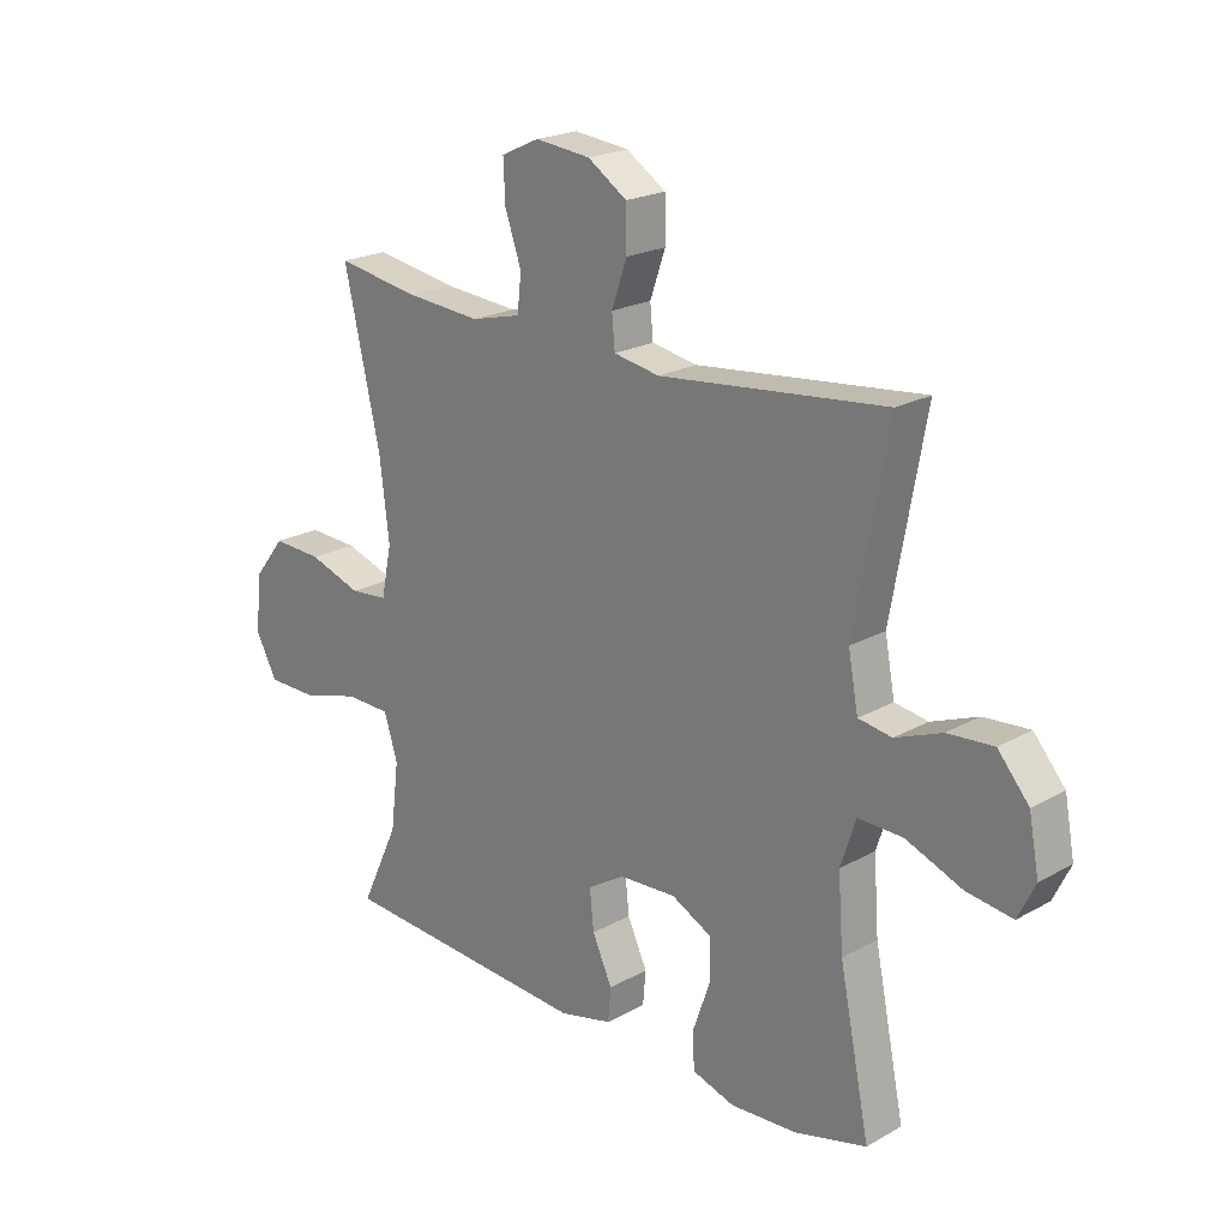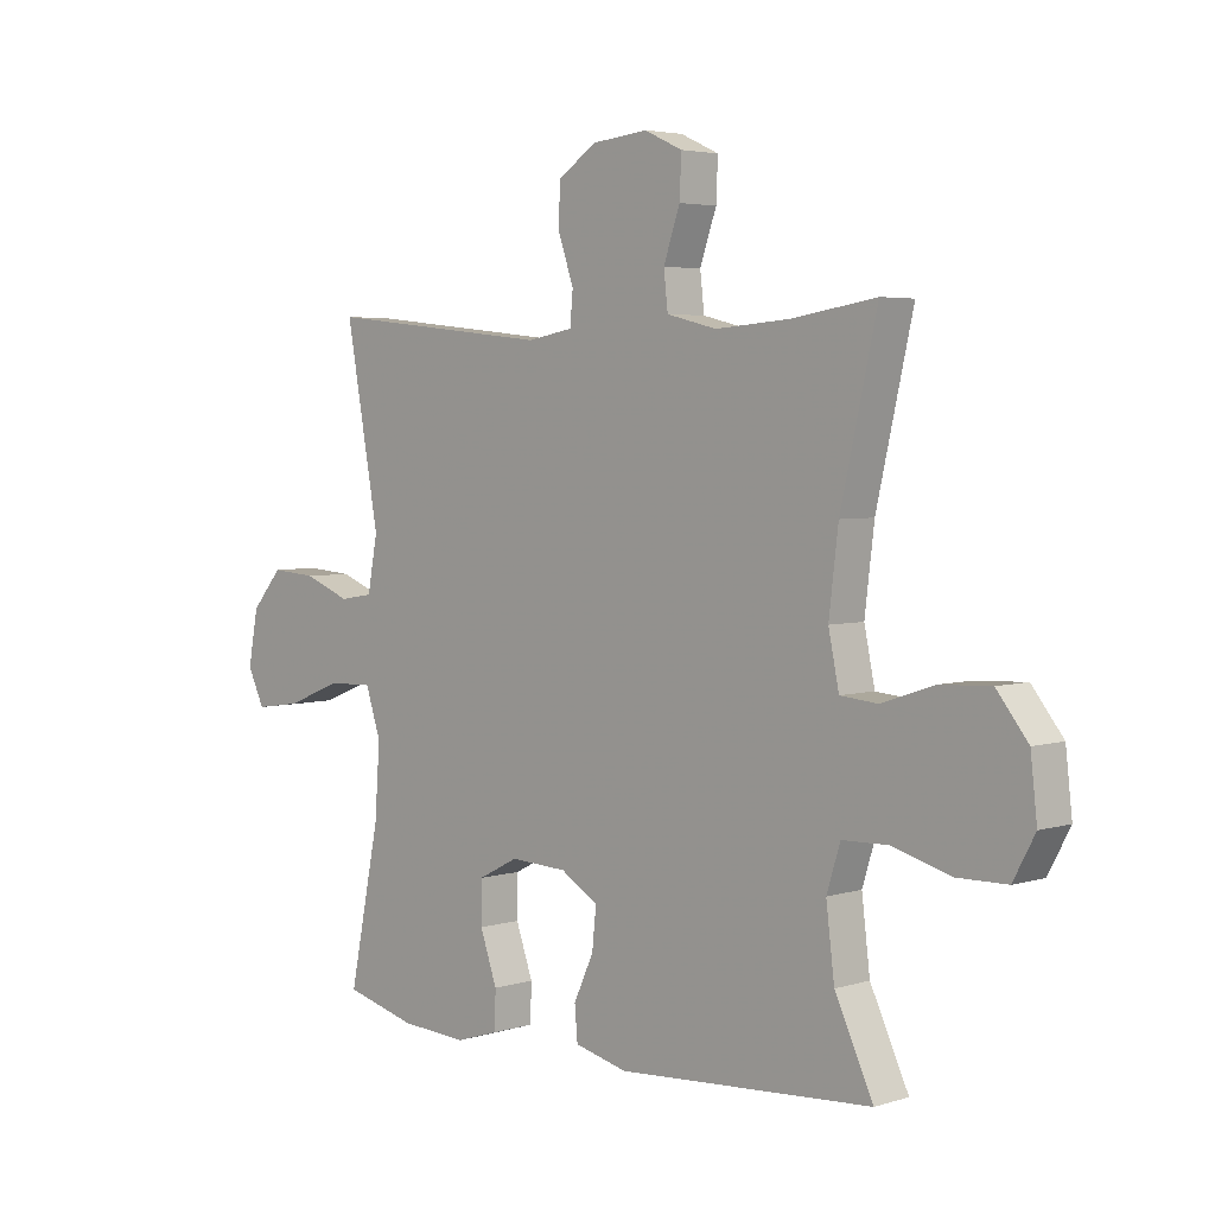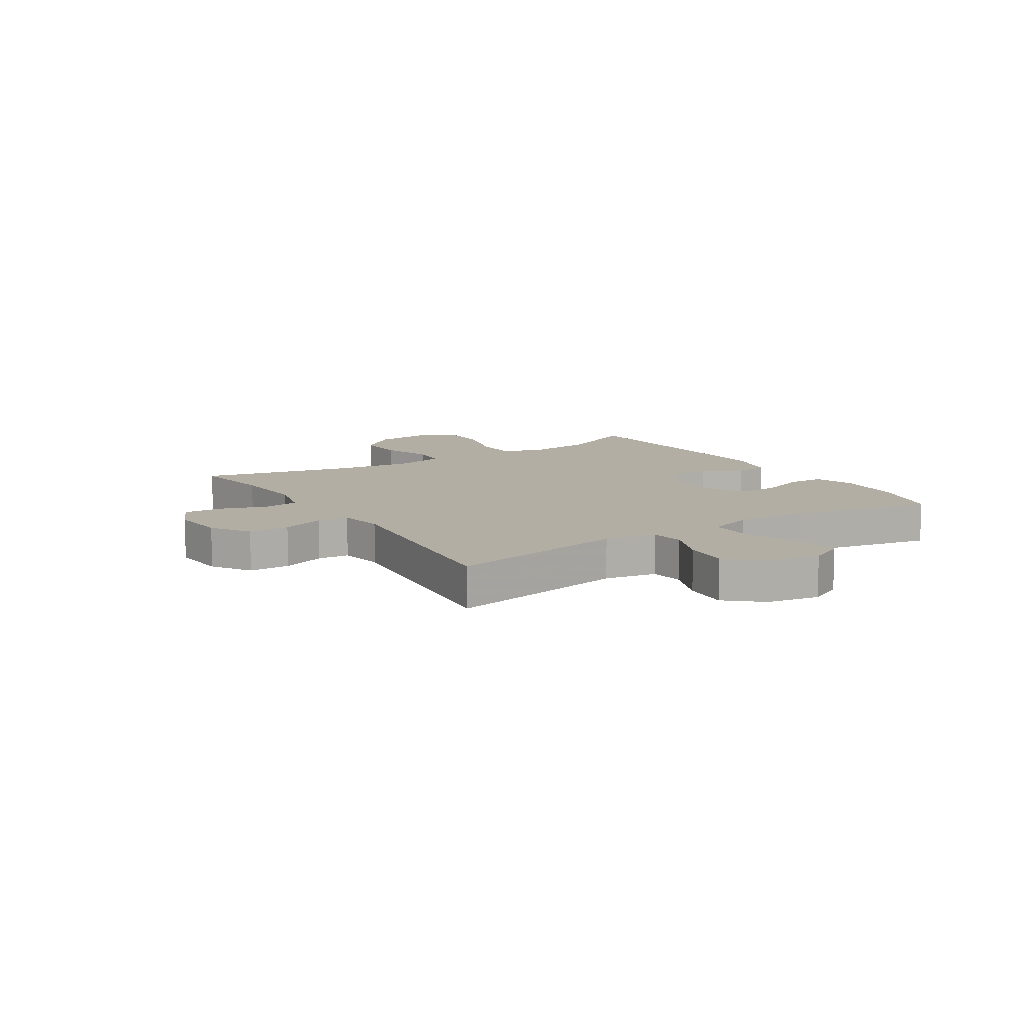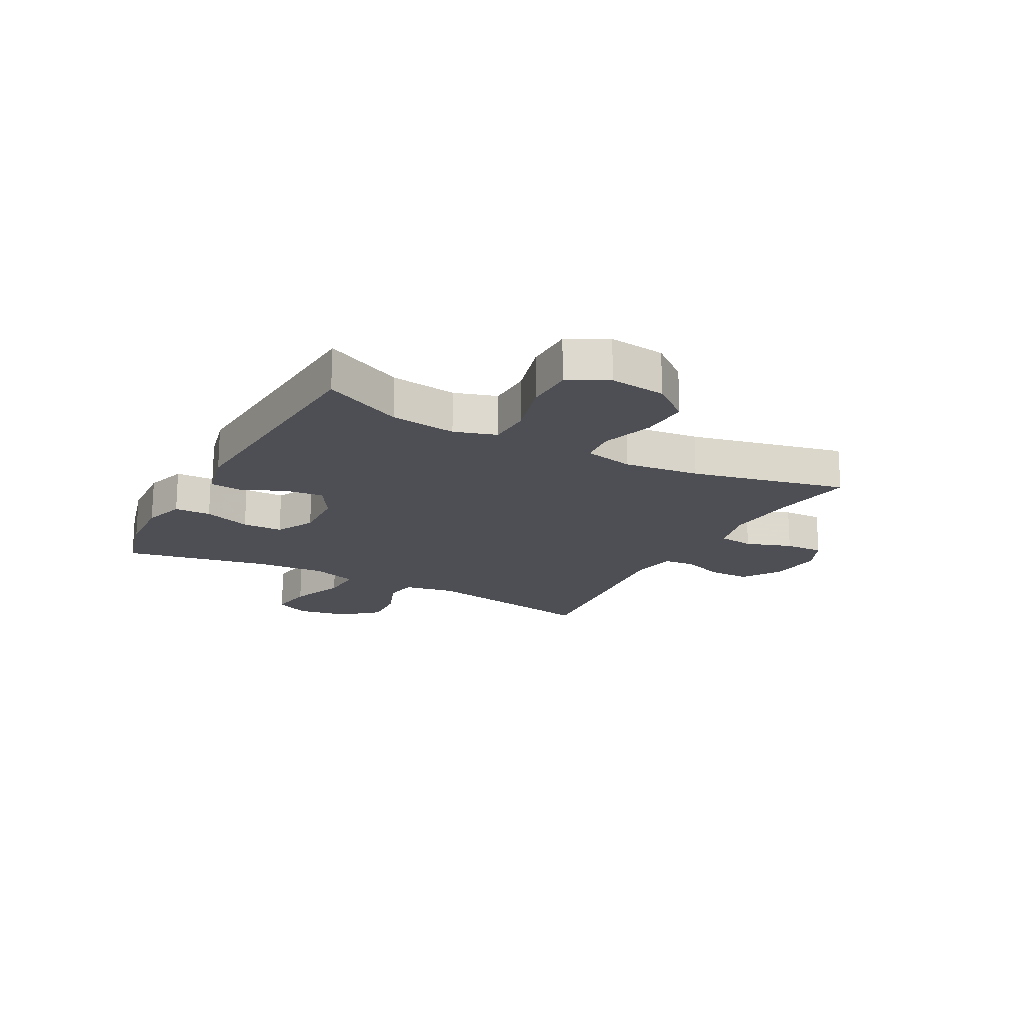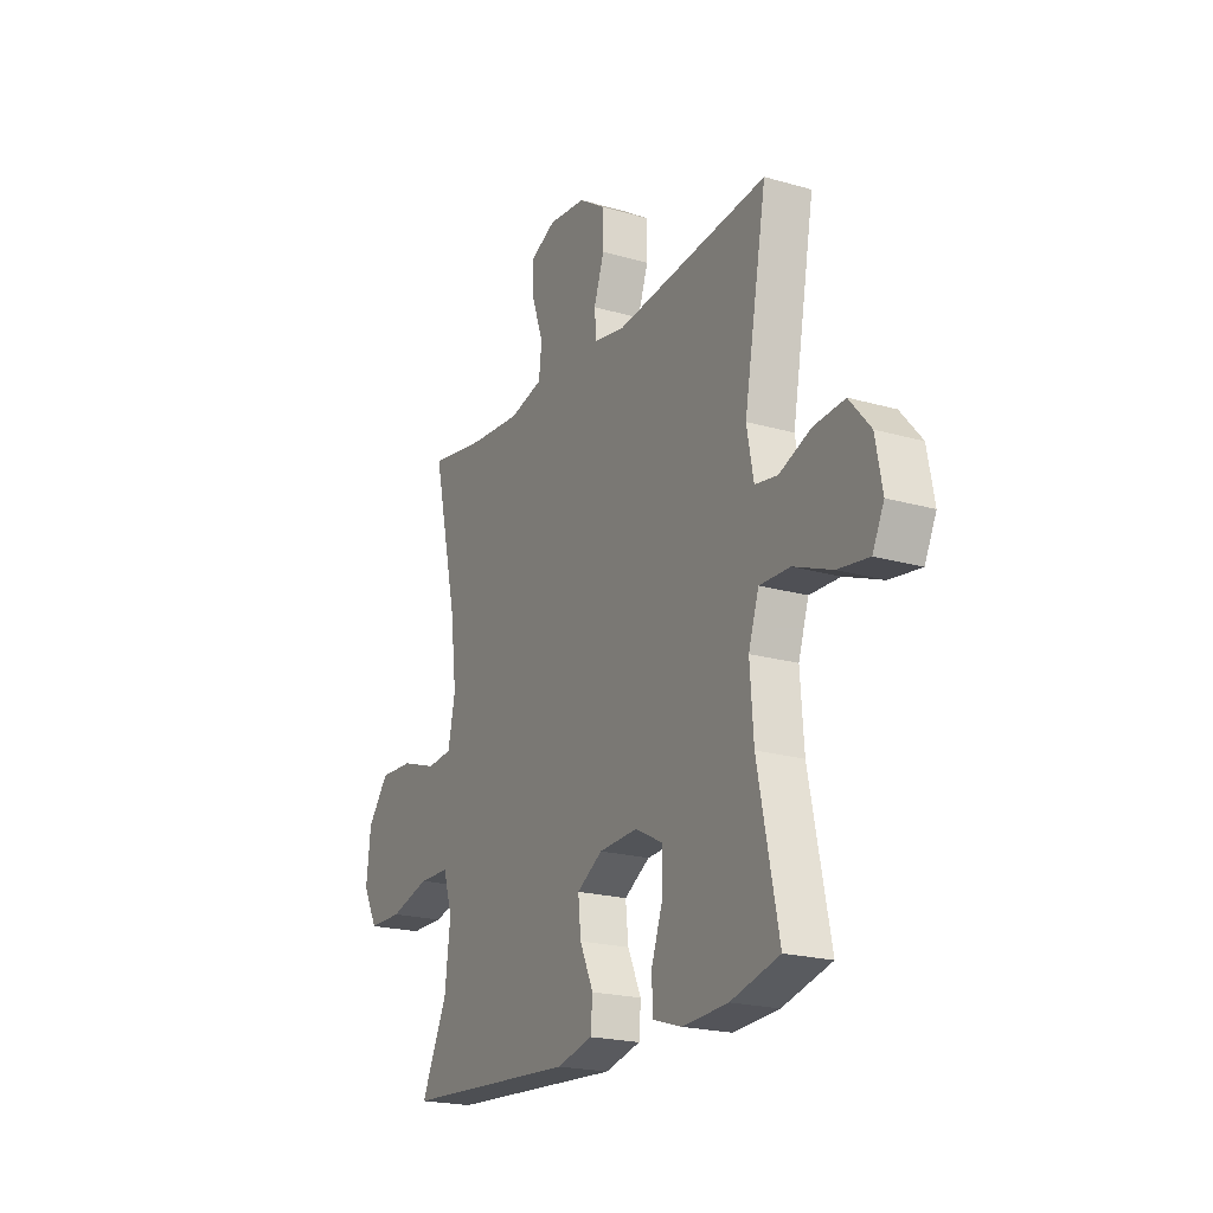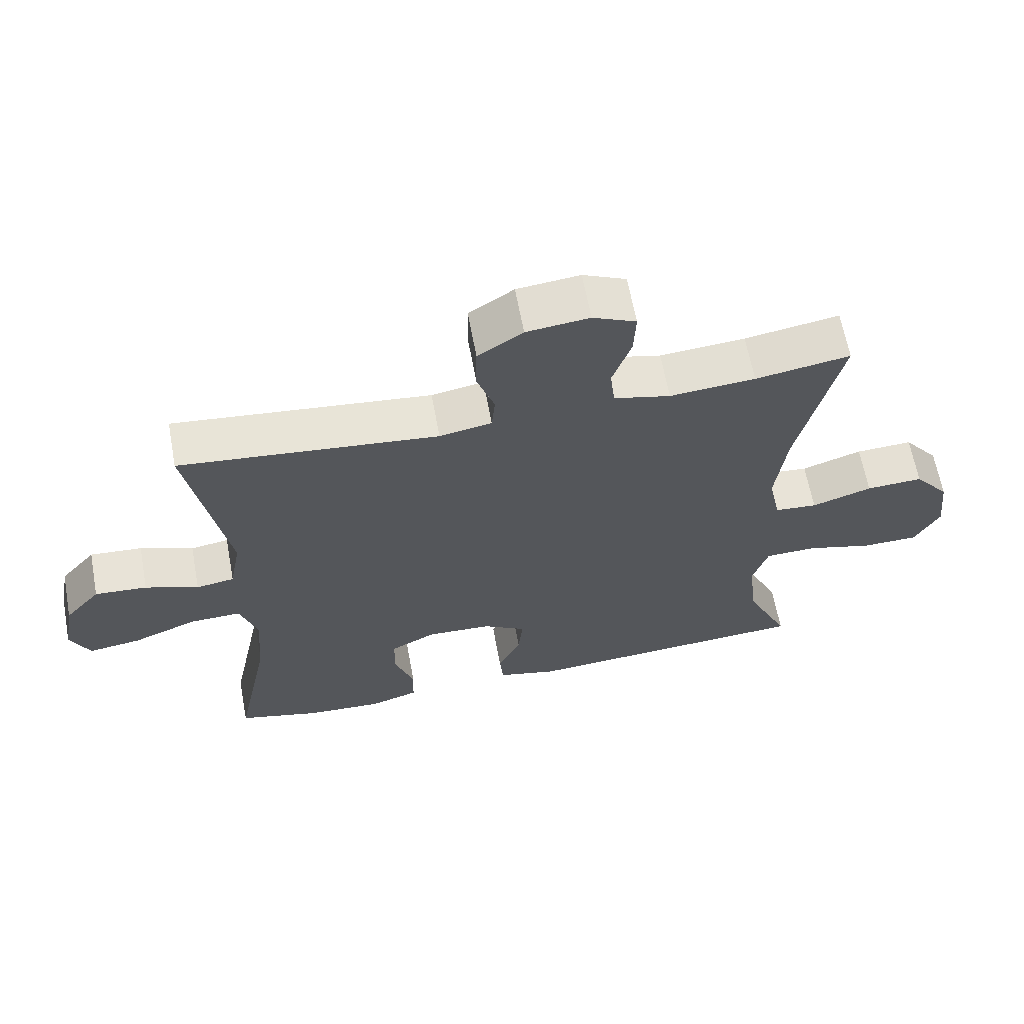
<metadata>
{"format":"obj","ext":"obj","renderer":"f3d","projection":"perspective","resolution":1024,"background":"white","views":[{"elev":21.1,"azim":45.1,"up":"+Z"},{"elev":4.0,"azim":-135.2,"up":"+Z"},{"elev":11.0,"azim":57.5,"up":"+Y"},{"elev":-18.3,"azim":-118.4,"up":"+Y"},{"elev":-20.8,"azim":62.6,"up":"+Z"},{"elev":63.8,"azim":169.5,"up":"+Z"}]}
</metadata>
<code>
v -0.5 0.07 0.5
v -0.358 0.07 0.477
v -0.23 0.07 0.467
v -0.145 0.07 0.488
v -0.138 0.07 0.55
v -0.166 0.07 0.631
v -0.169 0.07 0.699
v -0.104 0.07 0.729
v -0.01 0.07 0.719
v 0.057 0.07 0.675
v 0.058 0.07 0.603
v 0.032 0.07 0.528
v 0.037 0.07 0.473
v 0.115 0.07 0.459
v 0.5 0.07 0.5
v 0.443 0.07 0.184
v 0.46 0.07 0.093
v 0.517 0.07 0.084
v 0.596 0.07 0.115
v 0.674 0.07 0.121
v 0.727 0.07 0.059
v 0.744 0.07 -0.032
v 0.715 0.07 -0.092
v 0.637 0.07 -0.081
v 0.541 0.07 -0.043
v 0.465 0.07 -0.041
v 0.439 0.07 -0.12
v 0.448 0.07 -0.244
v 0.5 0.07 -0.5
v 0.378 0.07 -0.532
v 0.264 0.07 -0.539
v 0.191 0.07 -0.516
v 0.189 0.07 -0.452
v 0.218 0.07 -0.369
v 0.217 0.07 -0.298
v 0.149 0.07 -0.263
v 0.052 0.07 -0.268
v -0.012 0.07 -0.307
v -0.005 0.07 -0.375
v 0.029 0.07 -0.449
v 0.024 0.07 -0.506
v -0.066 0.07 -0.528
v -0.5 0.07 -0.5
v -0.435 0.07 -0.361
v -0.421 0.07 -0.246
v -0.444 0.07 -0.172
v -0.521 0.07 -0.17
v -0.621 0.07 -0.198
v -0.706 0.07 -0.197
v -0.743 0.07 -0.128
v -0.732 0.07 -0.03
v -0.679 0.07 0.037
v -0.594 0.07 0.033
v -0.504 0.07 0.003
v -0.44 0.07 0.009
v -0.422 0.07 0.096
v -0.438 0.07 0.228
v -0.5 0 0.5
v -0.358 0 0.477
v -0.23 0 0.467
v -0.145 0 0.488
v -0.138 0 0.55
v -0.166 0 0.631
v -0.169 0 0.699
v -0.104 0 0.729
v -0.01 0 0.719
v 0.057 0 0.675
v 0.058 0 0.603
v 0.032 0 0.528
v 0.037 0 0.473
v 0.115 0 0.459
v 0.5 0 0.5
v 0.443 0 0.184
v 0.46 0 0.093
v 0.517 0 0.084
v 0.596 0 0.115
v 0.674 0 0.121
v 0.727 0 0.059
v 0.744 0 -0.032
v 0.715 0 -0.092
v 0.637 0 -0.081
v 0.541 0 -0.043
v 0.465 0 -0.041
v 0.439 0 -0.12
v 0.448 0 -0.244
v 0.5 0 -0.5
v 0.378 0 -0.532
v 0.264 0 -0.539
v 0.191 0 -0.516
v 0.189 0 -0.452
v 0.218 0 -0.369
v 0.217 0 -0.298
v 0.149 0 -0.263
v 0.052 0 -0.268
v -0.012 0 -0.307
v -0.005 0 -0.375
v 0.029 0 -0.449
v 0.024 0 -0.506
v -0.066 0 -0.528
v -0.5 0 -0.5
v -0.435 0 -0.361
v -0.421 0 -0.246
v -0.444 0 -0.172
v -0.521 0 -0.17
v -0.621 0 -0.198
v -0.706 0 -0.197
v -0.743 0 -0.128
v -0.732 0 -0.03
v -0.679 0 0.037
v -0.594 0 0.033
v -0.504 0 0.003
v -0.44 0 0.009
v -0.422 0 0.096
v -0.438 0 0.228
f 51 52 53 54
f 51 54 55
f 50 51 55
f 47 48 49 50
f 46 47 50 55
f 45 46 55 56
f 41 42 43 44
f 39 40 41 44
f 38 39 44 45
f 37 38 45 56
f 31 32 33 34
f 31 34 35
f 28 29 30 31
f 27 28 31 35
f 26 27 35 36
f 22 23 24 25
f 22 25 26
f 21 22 26
f 18 19 20 21
f 18 21 26
f 17 18 26 36
f 14 15 16
f 13 14 16 17
f 9 10 11 12
f 9 12 13
f 8 9 13
f 5 6 7 8
f 4 5 8 13
f 3 4 13 17
f 57 1 2
f 36 37 56 57
f 17 36 57
f 2 3 17 57
f 111 110 109 108
f 112 111 108
f 112 108 107
f 107 106 105 104
f 112 107 104 103
f 113 112 103 102
f 101 100 99 98
f 101 98 97 96
f 102 101 96 95
f 113 102 95 94
f 91 90 89 88
f 92 91 88
f 88 87 86 85
f 92 88 85 84
f 93 92 84 83
f 82 81 80 79
f 83 82 79
f 83 79 78
f 78 77 76 75
f 83 78 75
f 93 83 75 74
f 73 72 71
f 74 73 71 70
f 69 68 67 66
f 70 69 66
f 70 66 65
f 65 64 63 62
f 70 65 62 61
f 74 70 61 60
f 59 58 114
f 114 113 94 93
f 114 93 74
f 114 74 60 59
f 1 58 59 2
f 2 59 60 3
f 3 60 61 4
f 4 61 62 5
f 5 62 63 6
f 6 63 64 7
f 7 64 65 8
f 8 65 66 9
f 9 66 67 10
f 10 67 68 11
f 11 68 69 12
f 12 69 70 13
f 13 70 71 14
f 14 71 72 15
f 15 72 73 16
f 16 73 74 17
f 17 74 75 18
f 18 75 76 19
f 19 76 77 20
f 20 77 78 21
f 21 78 79 22
f 22 79 80 23
f 23 80 81 24
f 24 81 82 25
f 25 82 83 26
f 26 83 84 27
f 27 84 85 28
f 28 85 86 29
f 29 86 87 30
f 30 87 88 31
f 31 88 89 32
f 32 89 90 33
f 33 90 91 34
f 34 91 92 35
f 35 92 93 36
f 36 93 94 37
f 37 94 95 38
f 38 95 96 39
f 39 96 97 40
f 40 97 98 41
f 41 98 99 42
f 42 99 100 43
f 43 100 101 44
f 44 101 102 45
f 45 102 103 46
f 46 103 104 47
f 47 104 105 48
f 48 105 106 49
f 49 106 107 50
f 50 107 108 51
f 51 108 109 52
f 52 109 110 53
f 53 110 111 54
f 54 111 112 55
f 55 112 113 56
f 56 113 114 57
f 57 114 58 1

</code>
